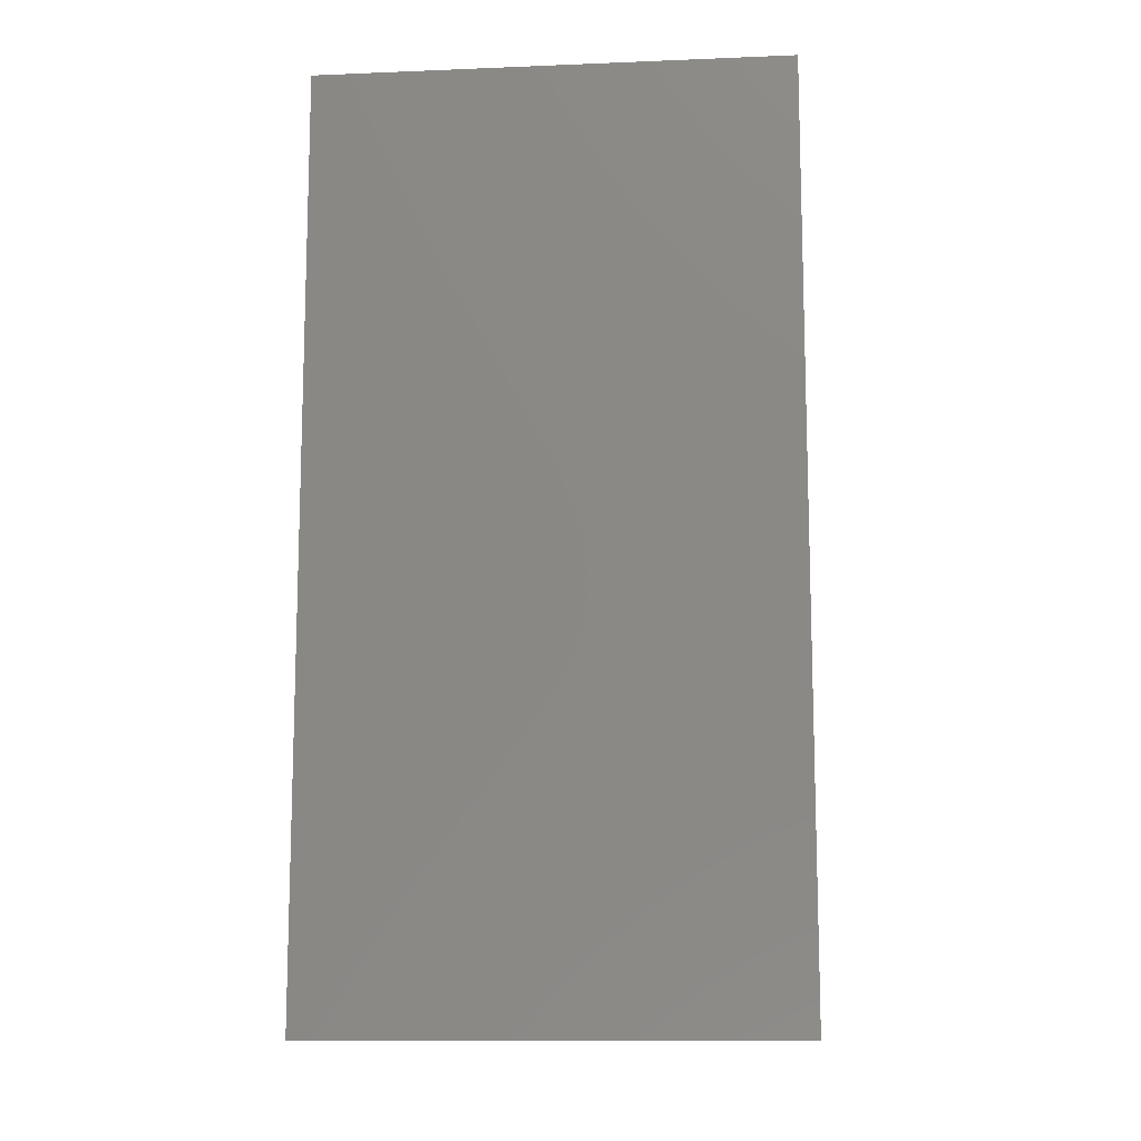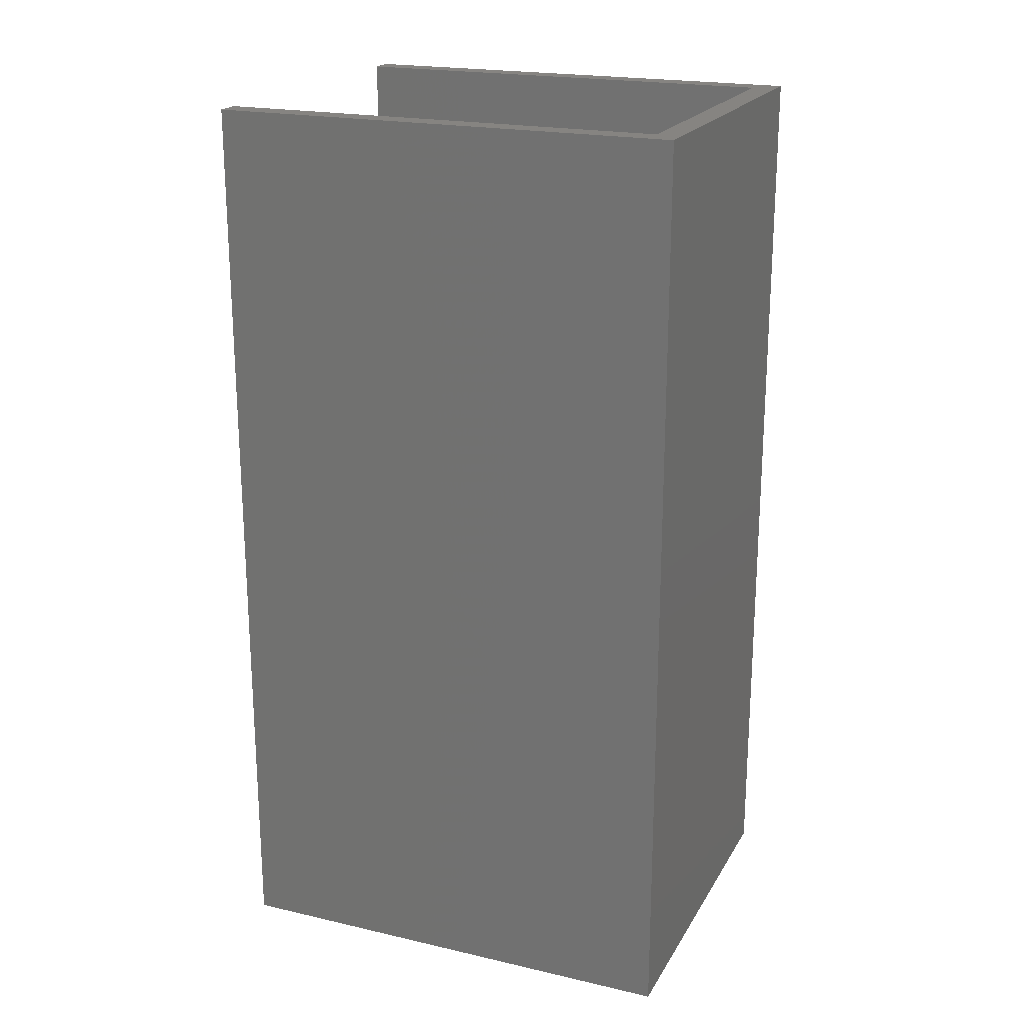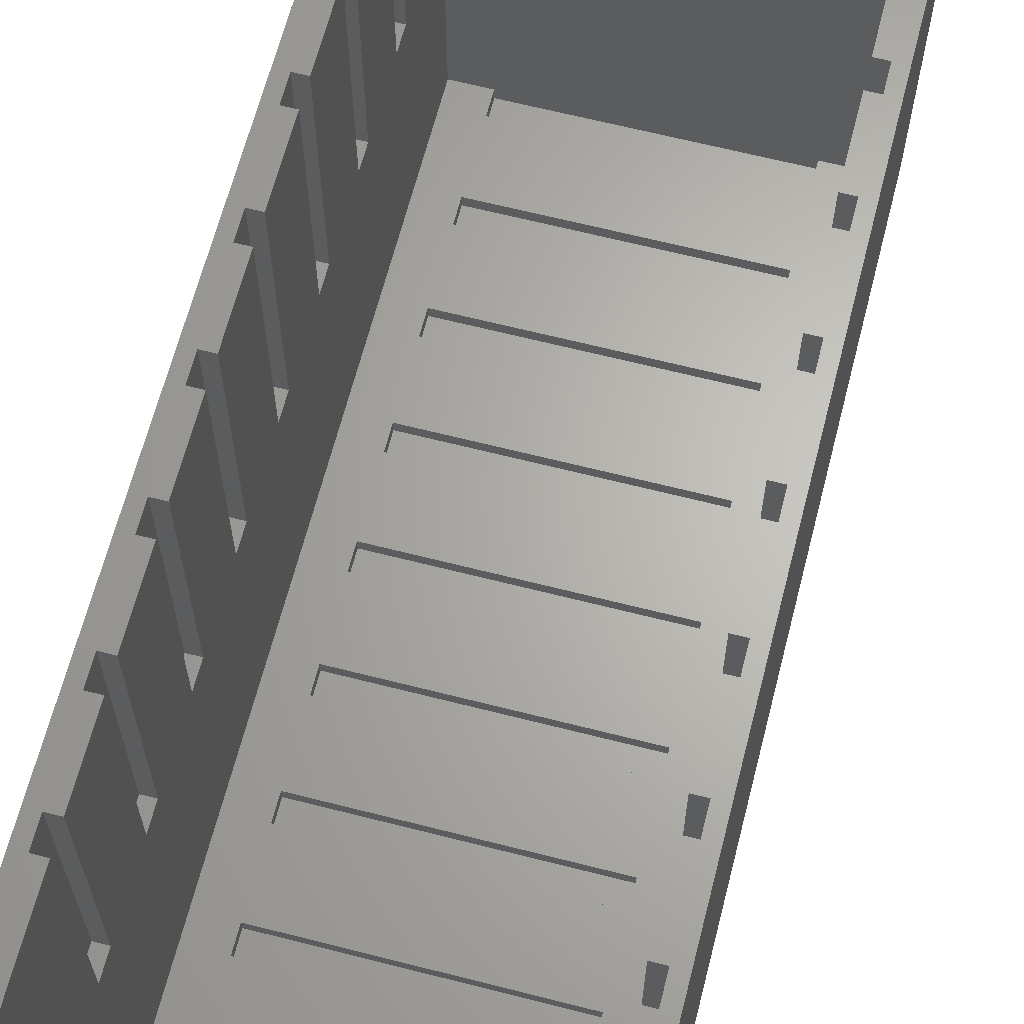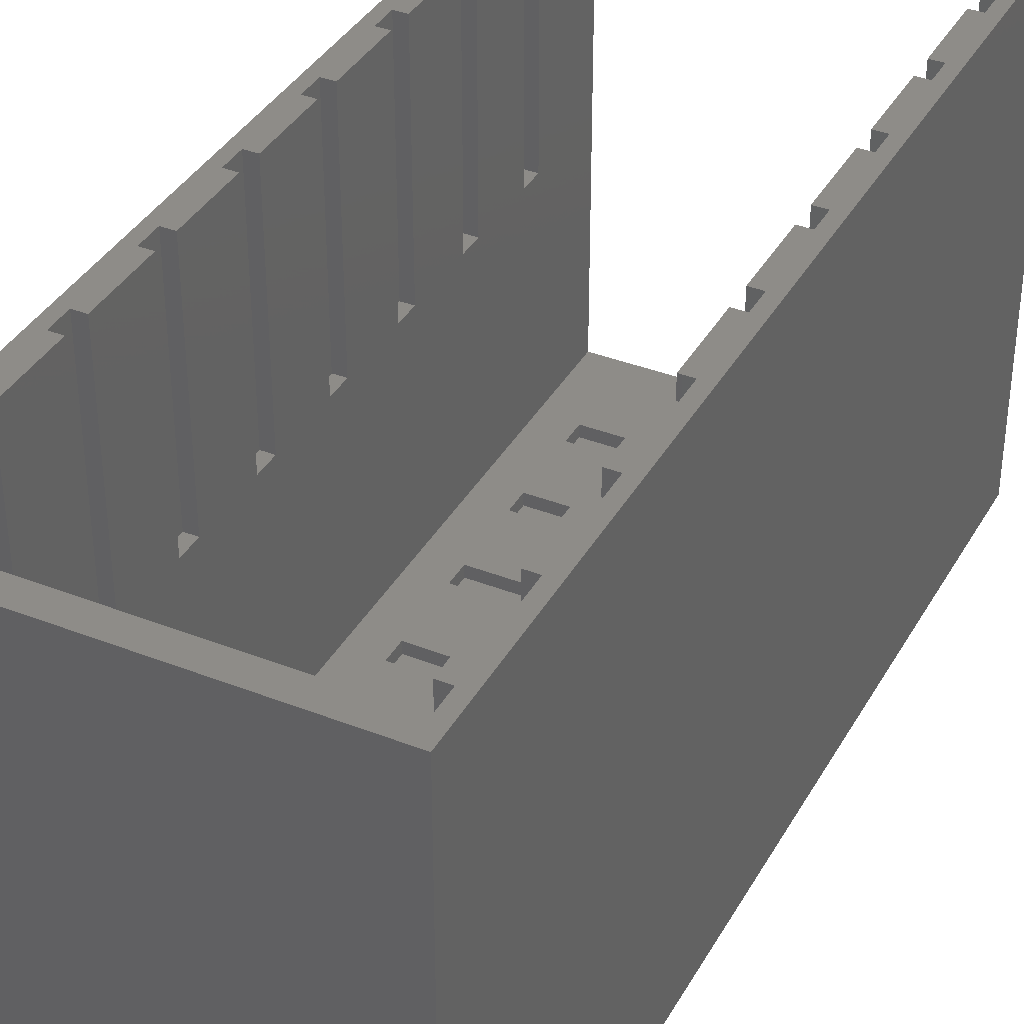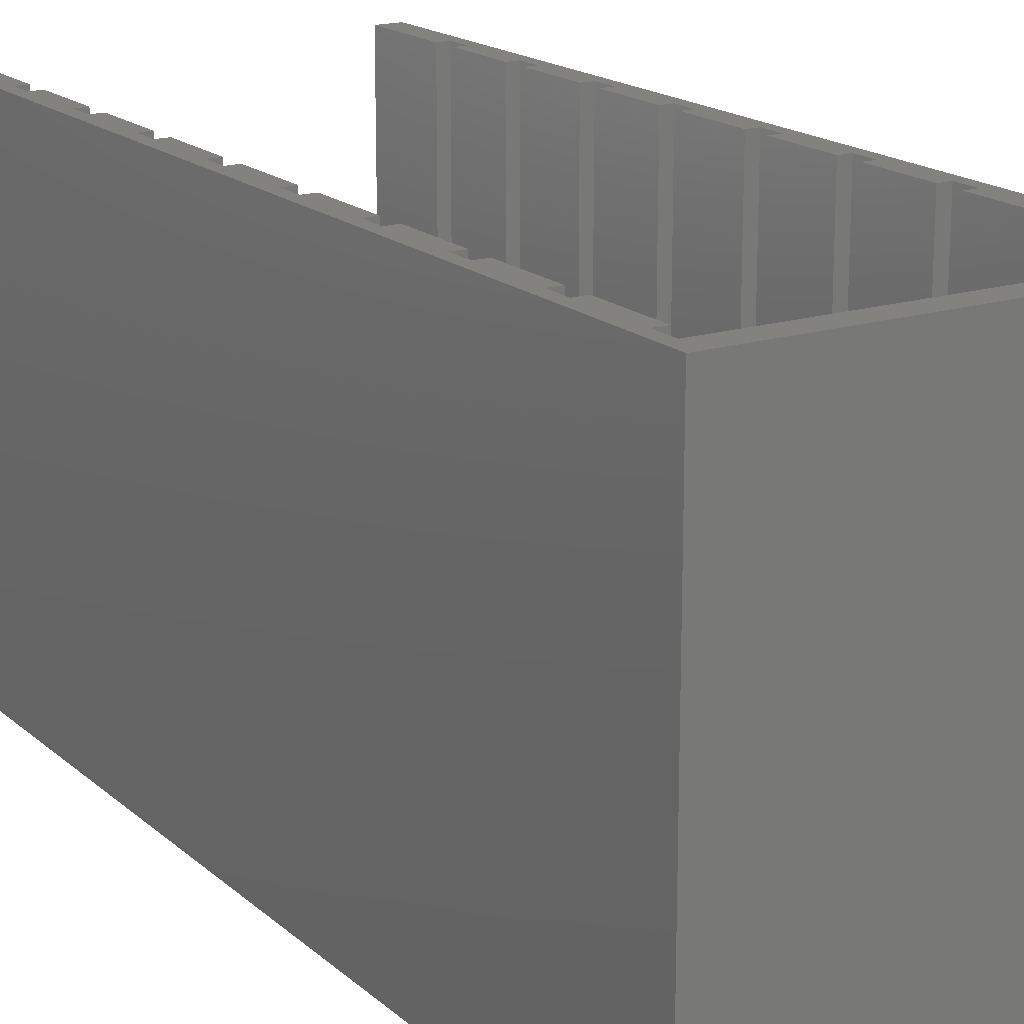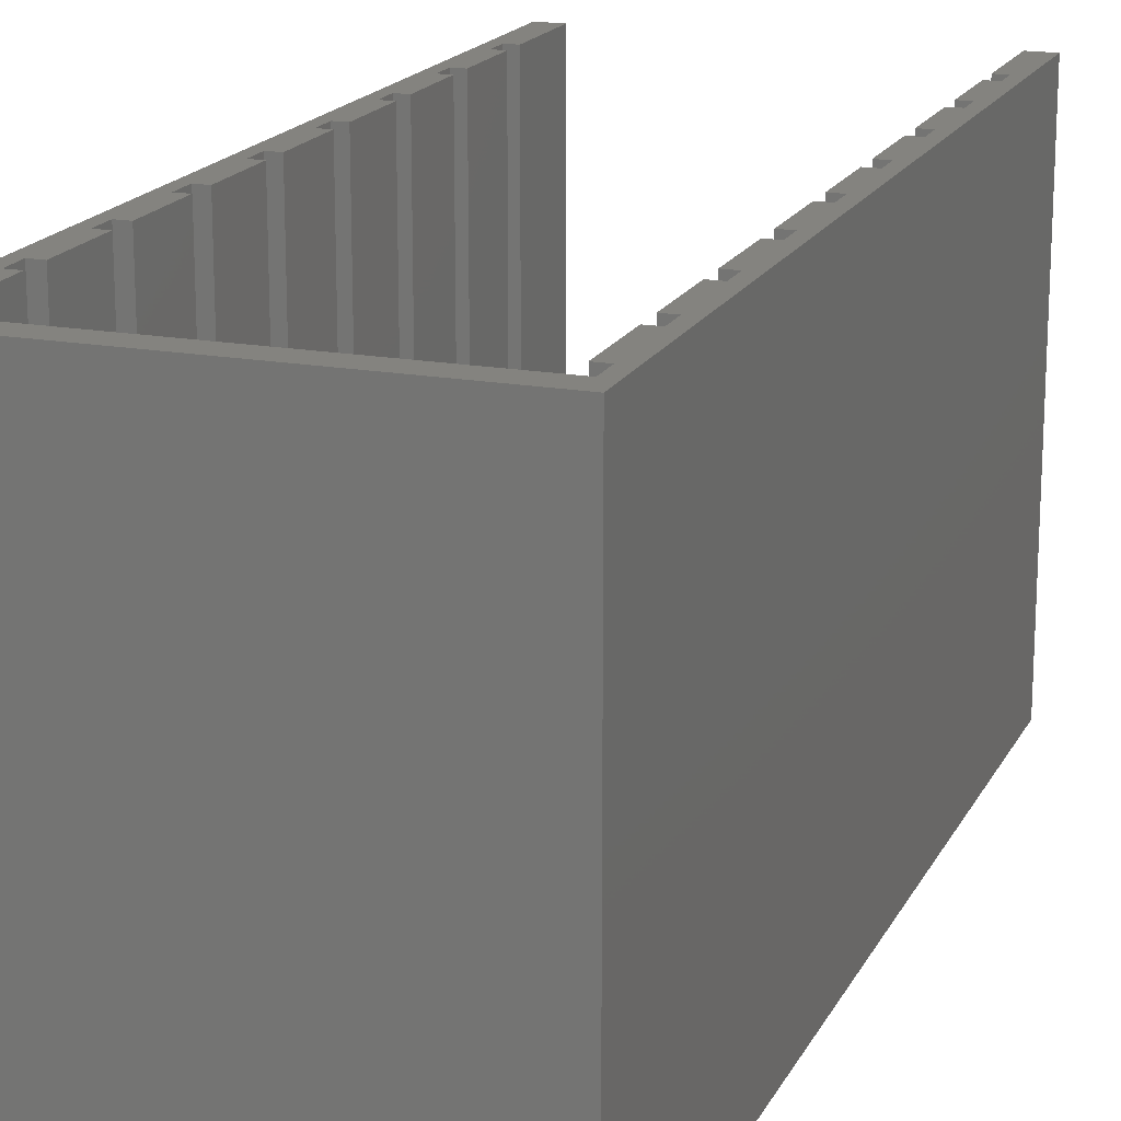
<metadata>
{"format":"stl","ext":"stl","renderer":"f3d","projection":"perspective","resolution":1024,"background":"white","views":[{"elev":-11.7,"azim":95.5,"up":"+Z"},{"elev":20.7,"azim":-67.5,"up":"+Z"},{"elev":65.0,"azim":14.4,"up":"+Y"},{"elev":37.7,"azim":-153.4,"up":"+Y"},{"elev":17.7,"azim":148.2,"up":"+Y"},{"elev":17.8,"azim":-160.1,"up":"+Y"}]}
</metadata>
<code>
# stl→obj: 228 verts, 452 faces
v 2.5 49.79 10
v 2.5 97.08 5
v 2.5 97.08 10
v 2.5 49.79 5
v 71.67 49.79 10
v 74.17 97.08 10
v 74.17 49.79 10
v 71.67 97.08 10
v 5 97.08 10
v 5 49.79 10
v 12.5 2.5 10
v 64.17 5 10
v 64.17 2.5 10
v 12.5 5 10
v 12.5 5 5
v 12.5 2.5 5
v 5 49.79 5
v 74.17 97.08 5
v 71.67 49.79 5
v 74.17 49.79 5
v 64.17 5 5
v 71.67 5 5
v 64.17 2.5 5
v 5 5 5
v 76.67 97.08 188.9
v 74.17 97.08 170
v 71.67 97.08 188.9
v 74.17 97.08 165
v 74.17 97.08 150
v 71.67 97.08 165
v 74.17 97.08 145
v 74.17 97.08 130
v 71.67 97.08 145
v 74.17 97.08 125
v 74.17 97.08 110
v 71.67 97.08 125
v 74.17 97.08 105
v 74.17 97.08 90
v 71.67 97.08 105
v 74.17 97.08 85
v 74.17 97.08 70
v 71.67 97.08 85
v 76.67 97.08 0
v 74.17 97.08 65
v 74.17 97.08 50
v 71.67 97.08 65
v 74.17 97.08 45
v 74.17 97.08 30
v 71.67 97.08 45
v 74.17 97.08 25
v 71.67 97.08 25
v 71.67 97.08 170
v 71.67 97.08 150
v 71.67 97.08 130
v 71.67 97.08 110
v 71.67 97.08 90
v 71.67 97.08 70
v 71.67 97.08 50
v 71.67 97.08 30
v 5 97.08 25
v 2.5 97.08 25
v 5 97.08 45
v 5 97.08 30
v 2.5 97.08 45
v 5 97.08 65
v 5 97.08 50
v 2.5 97.08 65
v 5 97.08 85
v 5 97.08 70
v 2.5 97.08 85
v 5 97.08 105
v 5 97.08 90
v 2.5 97.08 105
v 5 97.08 125
v 5 97.08 110
v 2.5 97.08 125
v 5 97.08 145
v 5 97.08 130
v 2.5 97.08 145
v 5 97.08 165
v 5 97.08 150
v 2.5 97.08 165
v 2.5 97.08 170
v 5 97.08 188.9
v 5 97.08 170
v 0 97.08 188.9
v 2.5 97.08 150
v 2.5 97.08 130
v 2.5 97.08 110
v 2.5 97.08 90
v 2.5 97.08 70
v 0 97.08 0
v 2.5 97.08 50
v 2.5 97.08 30
v 2.5 49.79 30
v 2.5 49.79 25
v 71.67 49.79 30
v 74.17 49.79 30
v 5 49.79 30
v 12.5 2.5 30
v 64.17 5 30
v 64.17 2.5 30
v 12.5 5 30
v 12.5 5 25
v 12.5 2.5 25
v 5 49.79 25
v 74.17 49.79 25
v 71.67 49.79 25
v 64.17 2.5 25
v 64.17 5 25
v 2.5 49.79 50
v 2.5 49.79 45
v 71.67 49.79 50
v 74.17 49.79 50
v 5 49.79 50
v 12.5 2.5 50
v 64.17 5 50
v 64.17 2.5 50
v 12.5 5 50
v 12.5 5 45
v 12.5 2.5 45
v 5 49.79 45
v 74.17 49.79 45
v 71.67 49.79 45
v 64.17 2.5 45
v 64.17 5 45
v 2.5 49.79 70
v 2.5 49.79 65
v 71.67 49.79 70
v 74.17 49.79 70
v 5 49.79 70
v 12.5 2.5 70
v 64.17 5 70
v 64.17 2.5 70
v 12.5 5 70
v 12.5 5 65
v 12.5 2.5 65
v 5 49.79 65
v 74.17 49.79 65
v 71.67 49.79 65
v 64.17 2.5 65
v 64.17 5 65
v 2.5 49.79 90
v 2.5 49.79 85
v 71.67 49.79 90
v 74.17 49.79 90
v 5 49.79 90
v 12.5 2.5 90
v 64.17 5 90
v 64.17 2.5 90
v 12.5 5 90
v 12.5 5 85
v 12.5 2.5 85
v 5 49.79 85
v 74.17 49.79 85
v 71.67 49.79 85
v 64.17 2.5 85
v 64.17 5 85
v 2.5 49.79 110
v 2.5 49.79 105
v 71.67 49.79 110
v 74.17 49.79 110
v 5 49.79 110
v 12.5 2.5 110
v 64.17 5 110
v 64.17 2.5 110
v 12.5 5 110
v 12.5 5 105
v 12.5 2.5 105
v 5 49.79 105
v 74.17 49.79 105
v 71.67 49.79 105
v 64.17 2.5 105
v 64.17 5 105
v 2.5 49.79 130
v 2.5 49.79 125
v 71.67 49.79 130
v 74.17 49.79 130
v 5 49.79 130
v 12.5 2.5 130
v 64.17 5 130
v 64.17 2.5 130
v 12.5 5 130
v 12.5 5 125
v 12.5 2.5 125
v 5 49.79 125
v 74.17 49.79 125
v 71.67 49.79 125
v 64.17 2.5 125
v 64.17 5 125
v 2.5 49.79 150
v 2.5 49.79 145
v 71.67 49.79 150
v 74.17 49.79 150
v 5 49.79 150
v 12.5 2.5 150
v 64.17 5 150
v 64.17 2.5 150
v 12.5 5 150
v 12.5 5 145
v 12.5 2.5 145
v 5 49.79 145
v 74.17 49.79 145
v 71.67 49.79 145
v 64.17 2.5 145
v 64.17 5 145
v 2.5 49.79 170
v 2.5 49.79 165
v 71.67 49.79 170
v 74.17 49.79 170
v 5 49.79 170
v 12.5 2.5 170
v 64.17 5 170
v 64.17 2.5 170
v 12.5 5 170
v 12.5 5 165
v 12.5 2.5 165
v 5 49.79 165
v 74.17 49.79 165
v 71.67 49.79 165
v 64.17 2.5 165
v 64.17 5 165
v 0 0 0
v 0 0 188.9
v 5 5 188.9
v 71.67 5 188.9
v 76.67 0 188.9
v 76.67 0 0
f 1 2 3
f 2 1 4
f 5 6 7
f 6 5 8
f 1 9 10
f 9 1 3
f 11 12 13
f 12 11 14
f 11 15 14
f 15 11 16
f 17 1 10
f 1 17 4
f 18 19 20
f 19 21 22
f 17 19 18
f 21 15 23
f 19 17 21
f 21 17 15
f 2 17 18
f 17 2 4
f 23 15 16
f 15 17 24
f 23 11 13
f 11 23 16
f 23 12 21
f 12 23 13
f 20 6 18
f 6 20 7
f 20 5 7
f 5 20 19
f 25 26 27
f 25 28 26
f 28 29 30
f 25 29 28
f 25 31 29
f 31 32 33
f 25 32 31
f 25 34 32
f 34 35 36
f 25 35 34
f 25 37 35
f 37 38 39
f 25 38 37
f 25 40 38
f 40 41 42
f 43 40 25
f 40 43 41
f 44 45 46
f 41 43 44
f 44 43 45
f 47 48 49
f 45 43 47
f 47 43 48
f 50 6 51
f 48 43 50
f 50 43 6
f 18 43 2
f 6 43 18
f 27 26 52
f 30 29 53
f 33 32 54
f 36 35 55
f 39 38 56
f 42 41 57
f 46 45 58
f 49 48 59
f 51 6 8
f 60 9 61
f 62 63 64
f 65 66 67
f 68 69 70
f 71 72 73
f 74 75 76
f 77 78 79
f 80 81 82
f 83 84 85
f 84 83 86
f 82 86 83
f 87 82 81
f 87 86 82
f 79 86 87
f 88 79 78
f 88 86 79
f 76 86 88
f 89 76 75
f 89 86 76
f 73 86 89
f 90 73 72
f 90 86 73
f 70 86 90
f 91 70 69
f 92 70 91
f 92 91 67
f 93 67 66
f 92 67 93
f 92 93 64
f 94 64 63
f 92 64 94
f 92 94 61
f 3 61 9
f 92 61 3
f 92 3 2
f 70 92 86
f 92 2 43
f 95 61 94
f 61 95 96
f 97 48 98
f 48 97 59
f 95 63 99
f 63 95 94
f 100 101 102
f 101 100 103
f 100 104 103
f 104 100 105
f 106 95 99
f 95 106 96
f 51 107 50
f 107 51 108
f 61 106 60
f 106 61 96
f 104 109 110
f 109 104 105
f 109 100 102
f 100 109 105
f 109 101 110
f 101 109 102
f 107 48 50
f 48 107 98
f 107 97 98
f 97 107 108
f 111 64 93
f 64 111 112
f 113 45 114
f 45 113 58
f 111 66 115
f 66 111 93
f 116 117 118
f 117 116 119
f 116 120 119
f 120 116 121
f 122 111 115
f 111 122 112
f 49 123 47
f 123 49 124
f 64 122 62
f 122 64 112
f 120 125 126
f 125 120 121
f 125 116 118
f 116 125 121
f 125 117 126
f 117 125 118
f 123 45 47
f 45 123 114
f 123 113 114
f 113 123 124
f 127 67 91
f 67 127 128
f 129 41 130
f 41 129 57
f 127 69 131
f 69 127 91
f 132 133 134
f 133 132 135
f 132 136 135
f 136 132 137
f 138 127 131
f 127 138 128
f 46 139 44
f 139 46 140
f 67 138 65
f 138 67 128
f 136 141 142
f 141 136 137
f 141 132 134
f 132 141 137
f 141 133 142
f 133 141 134
f 139 41 44
f 41 139 130
f 139 129 130
f 129 139 140
f 143 70 90
f 70 143 144
f 145 38 146
f 38 145 56
f 143 72 147
f 72 143 90
f 148 149 150
f 149 148 151
f 148 152 151
f 152 148 153
f 154 143 147
f 143 154 144
f 42 155 40
f 155 42 156
f 70 154 68
f 154 70 144
f 152 157 158
f 157 152 153
f 157 148 150
f 148 157 153
f 157 149 158
f 149 157 150
f 155 38 40
f 38 155 146
f 155 145 146
f 145 155 156
f 159 73 89
f 73 159 160
f 161 35 162
f 35 161 55
f 159 75 163
f 75 159 89
f 164 165 166
f 165 164 167
f 164 168 167
f 168 164 169
f 170 159 163
f 159 170 160
f 39 171 37
f 171 39 172
f 73 170 71
f 170 73 160
f 168 173 174
f 173 168 169
f 173 164 166
f 164 173 169
f 173 165 174
f 165 173 166
f 171 35 37
f 35 171 162
f 171 161 162
f 161 171 172
f 175 76 88
f 76 175 176
f 177 32 178
f 32 177 54
f 175 78 179
f 78 175 88
f 180 181 182
f 181 180 183
f 180 184 183
f 184 180 185
f 186 175 179
f 175 186 176
f 36 187 34
f 187 36 188
f 76 186 74
f 186 76 176
f 184 189 190
f 189 184 185
f 189 180 182
f 180 189 185
f 189 181 190
f 181 189 182
f 187 32 34
f 32 187 178
f 187 177 178
f 177 187 188
f 191 79 87
f 79 191 192
f 193 29 194
f 29 193 53
f 191 81 195
f 81 191 87
f 196 197 198
f 197 196 199
f 196 200 199
f 200 196 201
f 202 191 195
f 191 202 192
f 33 203 31
f 203 33 204
f 79 202 77
f 202 79 192
f 200 205 206
f 205 200 201
f 205 196 198
f 196 205 201
f 205 197 206
f 197 205 198
f 203 29 31
f 29 203 194
f 203 193 194
f 193 203 204
f 207 82 83
f 82 207 208
f 209 26 210
f 26 209 52
f 207 85 211
f 85 207 83
f 212 213 214
f 213 212 215
f 212 216 215
f 216 212 217
f 218 207 211
f 207 218 208
f 30 219 28
f 219 30 220
f 82 218 80
f 218 82 208
f 216 221 222
f 221 216 217
f 221 212 214
f 212 221 217
f 221 213 222
f 213 221 214
f 219 26 28
f 26 219 210
f 219 209 210
f 209 219 220
f 223 86 92
f 86 223 224
f 84 86 225
f 226 25 27
f 25 226 227
f 225 227 226
f 225 224 227
f 224 225 86
f 227 43 25
f 43 227 228
f 223 43 228
f 43 223 92
f 223 227 224
f 227 223 228
f 84 211 85
f 225 218 211
f 218 225 195
f 195 225 202
f 202 225 179
f 179 225 186
f 186 225 163
f 163 225 170
f 170 225 147
f 24 147 225
f 147 24 154
f 154 24 131
f 131 24 138
f 138 24 115
f 115 24 122
f 122 24 99
f 106 24 10
f 225 211 84
f 99 24 106
f 10 24 17
f 218 81 80
f 81 218 195
f 202 78 77
f 78 202 179
f 186 75 74
f 75 186 163
f 170 72 71
f 72 170 147
f 154 69 68
f 69 154 131
f 138 66 65
f 66 138 115
f 122 63 62
f 63 122 99
f 106 9 60
f 9 106 10
f 22 5 19
f 5 22 108
f 108 22 97
f 97 22 124
f 124 22 113
f 113 22 140
f 140 22 129
f 129 22 156
f 156 22 145
f 145 22 172
f 226 172 22
f 172 226 161
f 161 226 188
f 188 226 177
f 177 226 204
f 204 226 193
f 193 226 220
f 5 51 8
f 51 5 108
f 97 49 59
f 49 97 124
f 113 46 58
f 46 113 140
f 129 42 57
f 42 129 156
f 145 39 56
f 39 145 172
f 161 36 55
f 36 161 188
f 177 33 54
f 33 177 204
f 193 30 53
f 30 193 220
f 209 27 52
f 209 226 27
f 220 226 209
f 226 213 225
f 226 222 213
f 222 197 216
f 226 197 222
f 226 206 197
f 206 181 200
f 226 181 206
f 226 190 181
f 190 165 184
f 226 165 190
f 226 174 165
f 174 149 168
f 226 149 174
f 22 149 226
f 158 133 152
f 149 22 158
f 158 22 133
f 142 117 136
f 133 22 142
f 142 22 117
f 126 101 120
f 117 22 126
f 126 22 101
f 110 12 104
f 101 22 110
f 110 22 12
f 12 22 21
f 215 225 213
f 216 225 215
f 199 216 197
f 199 225 216
f 200 225 199
f 183 200 181
f 183 225 200
f 184 225 183
f 167 184 165
f 167 225 184
f 168 225 167
f 151 168 149
f 151 225 168
f 24 151 152
f 135 152 133
f 24 152 135
f 24 135 136
f 119 136 117
f 24 136 119
f 24 119 120
f 103 120 101
f 24 120 103
f 24 103 104
f 14 104 12
f 24 104 14
f 24 14 15
f 151 24 225

</code>
